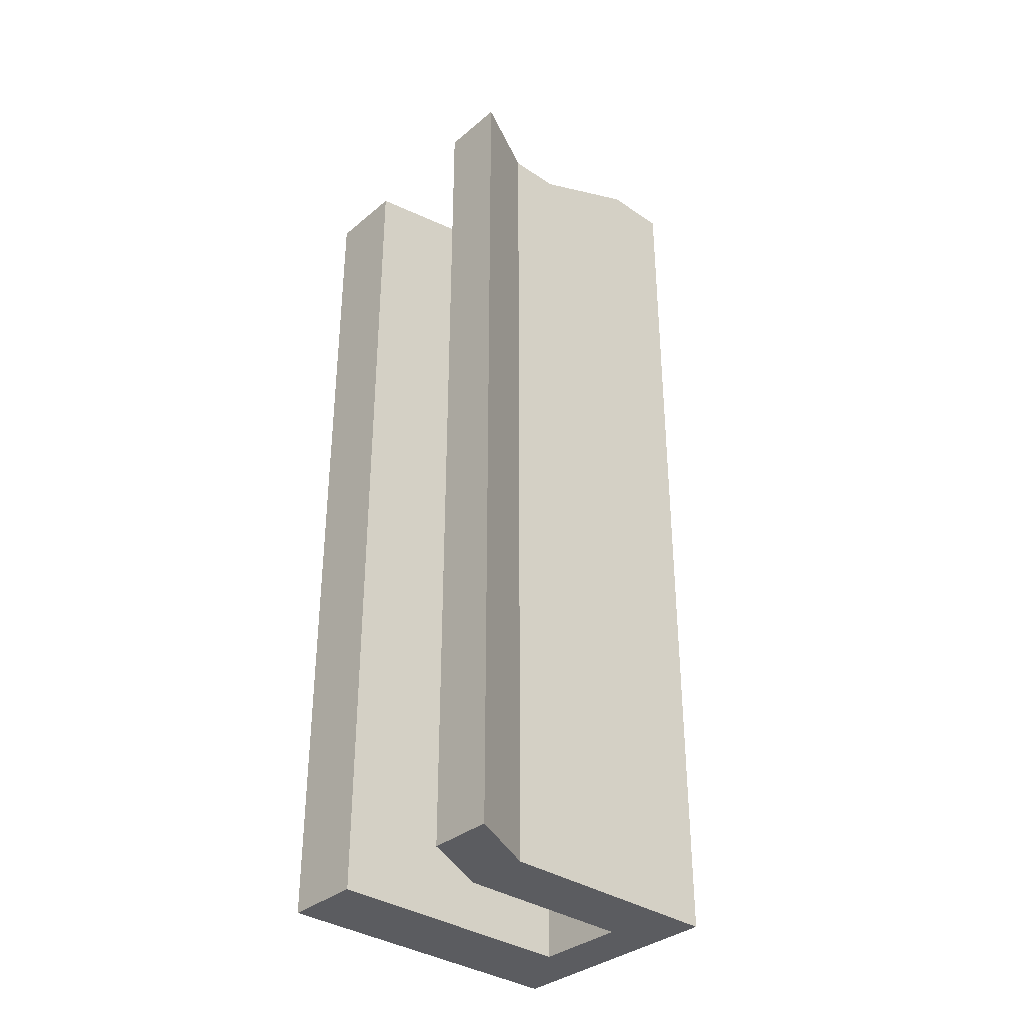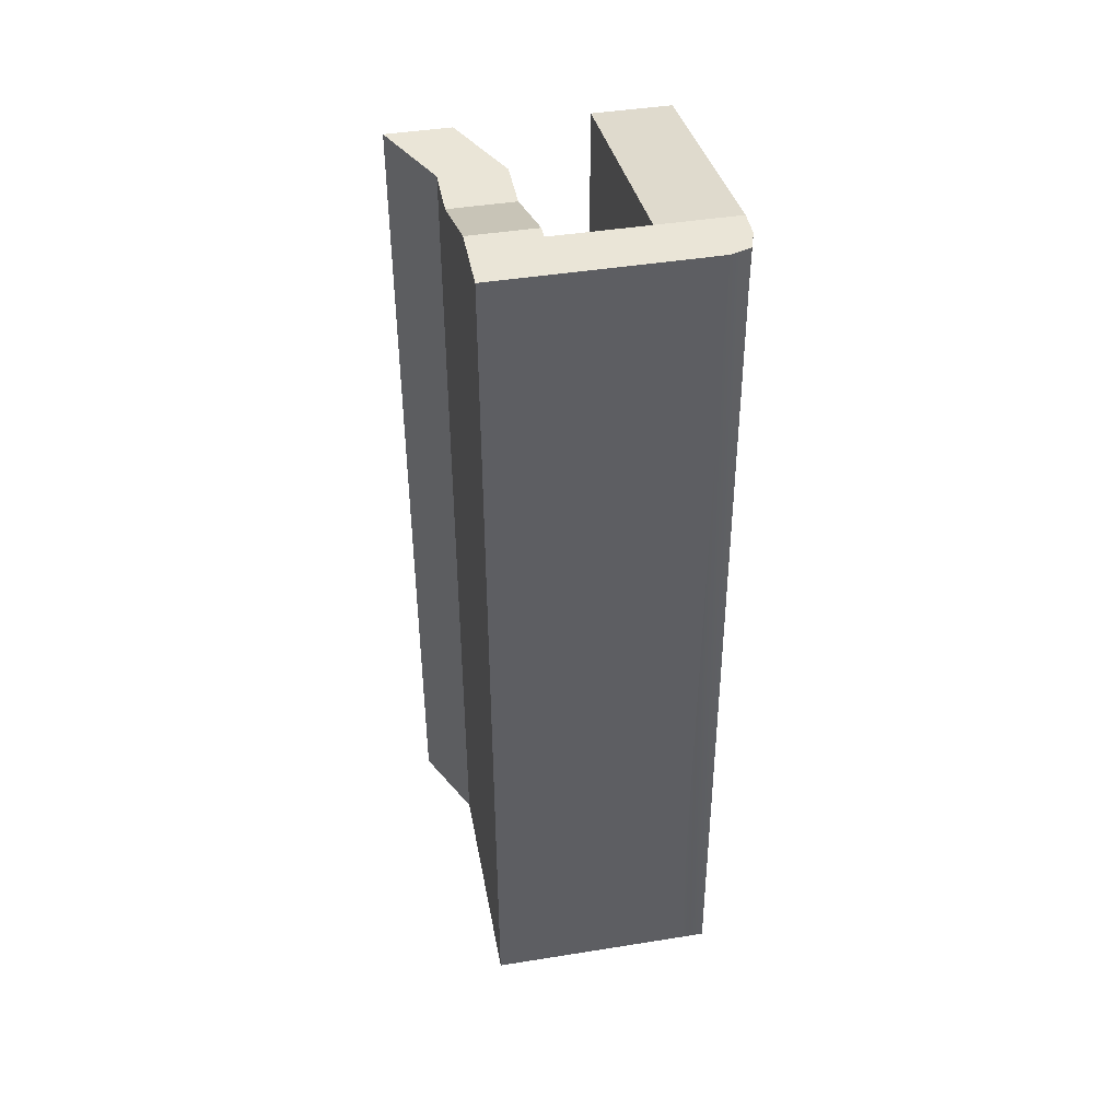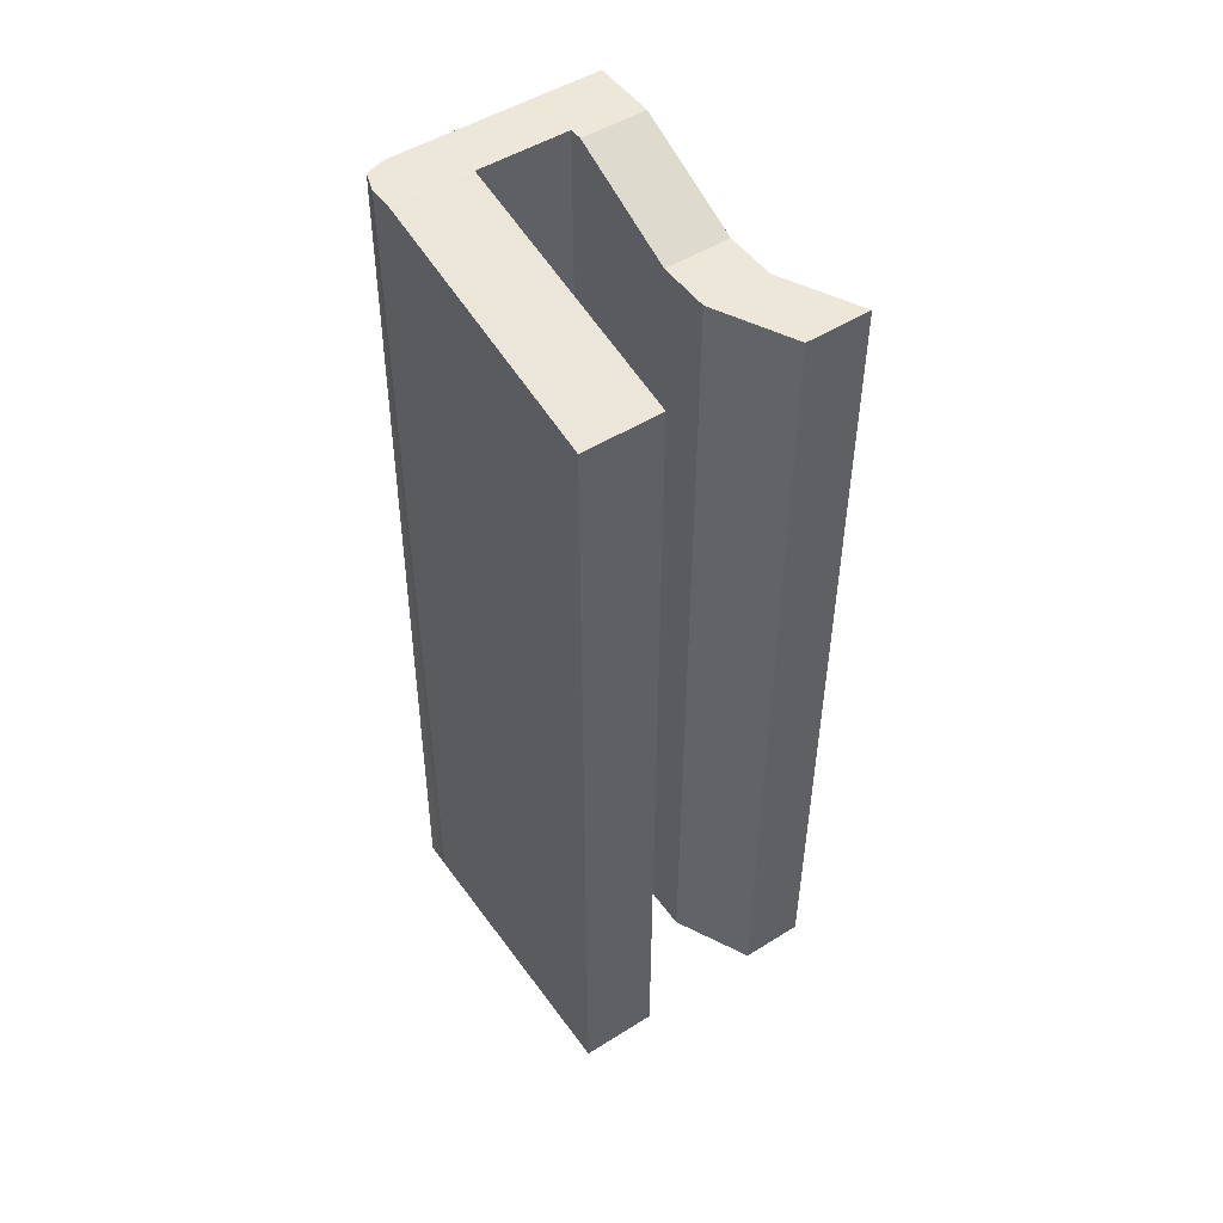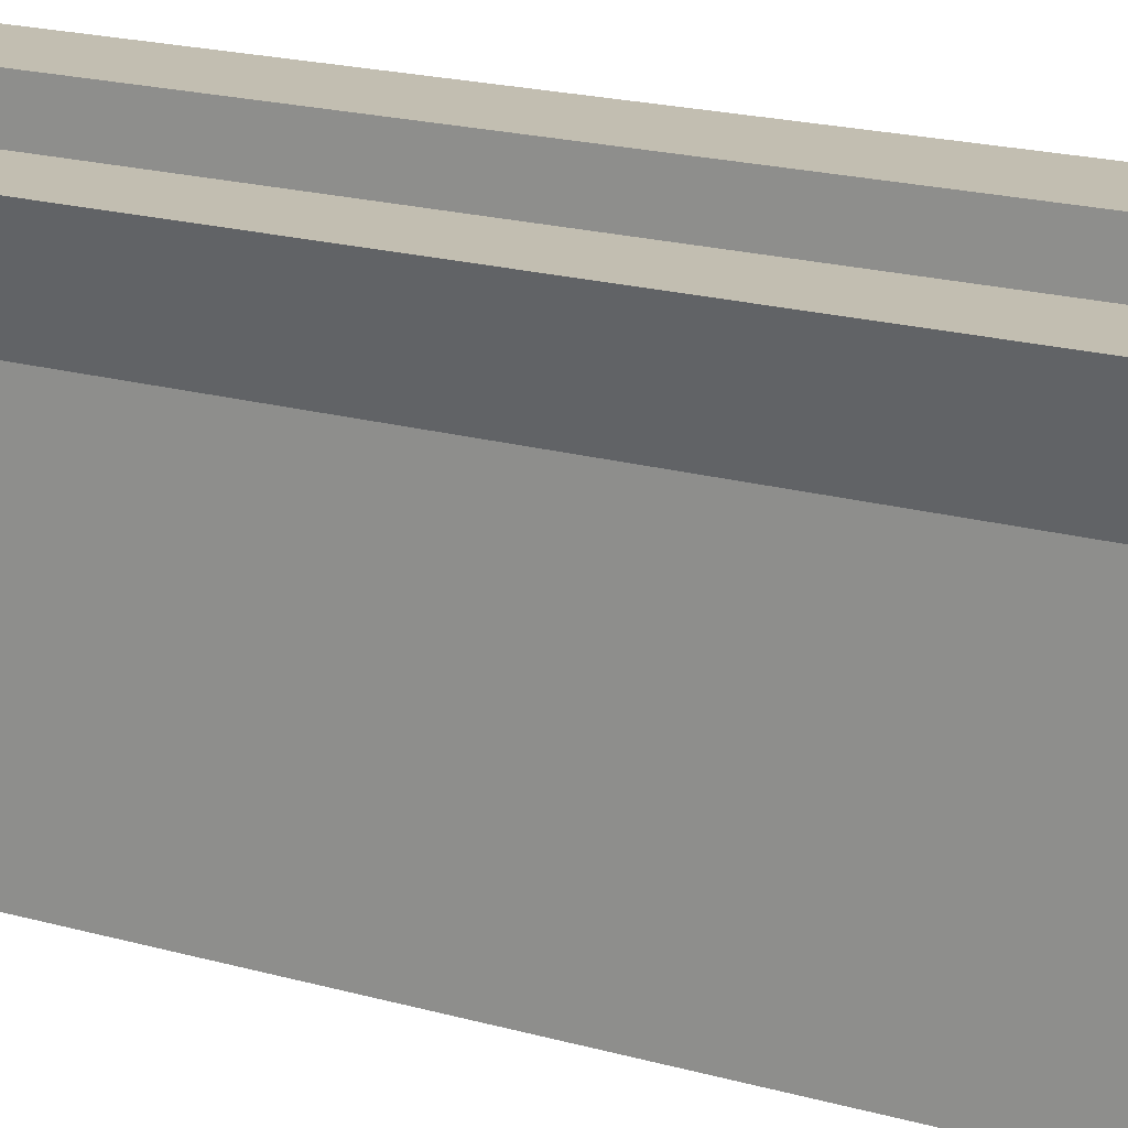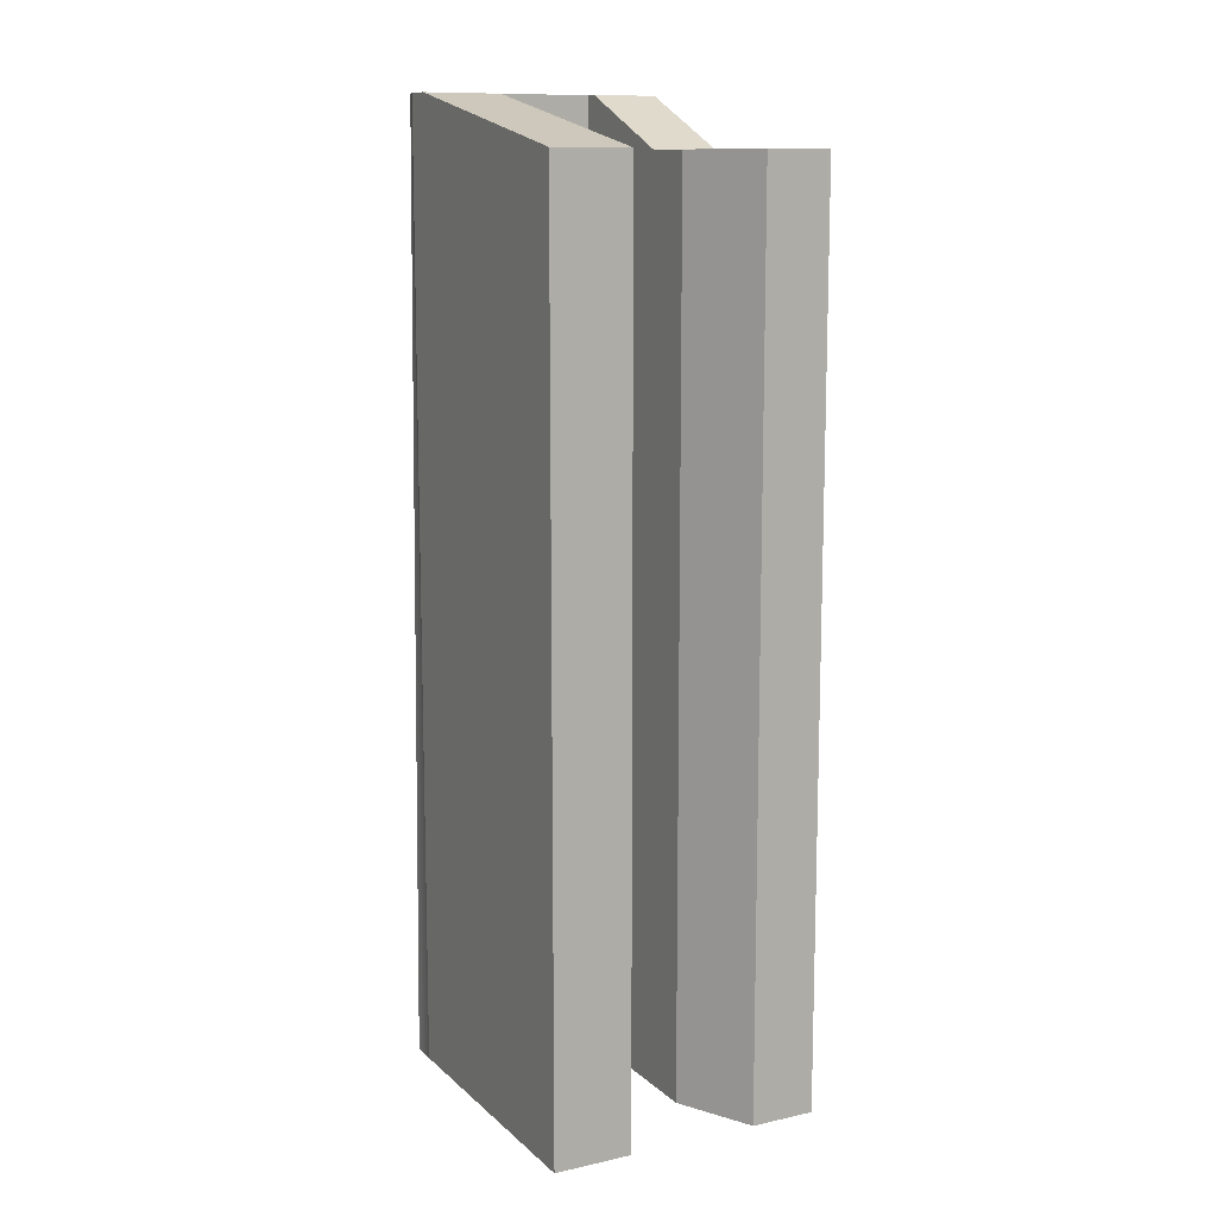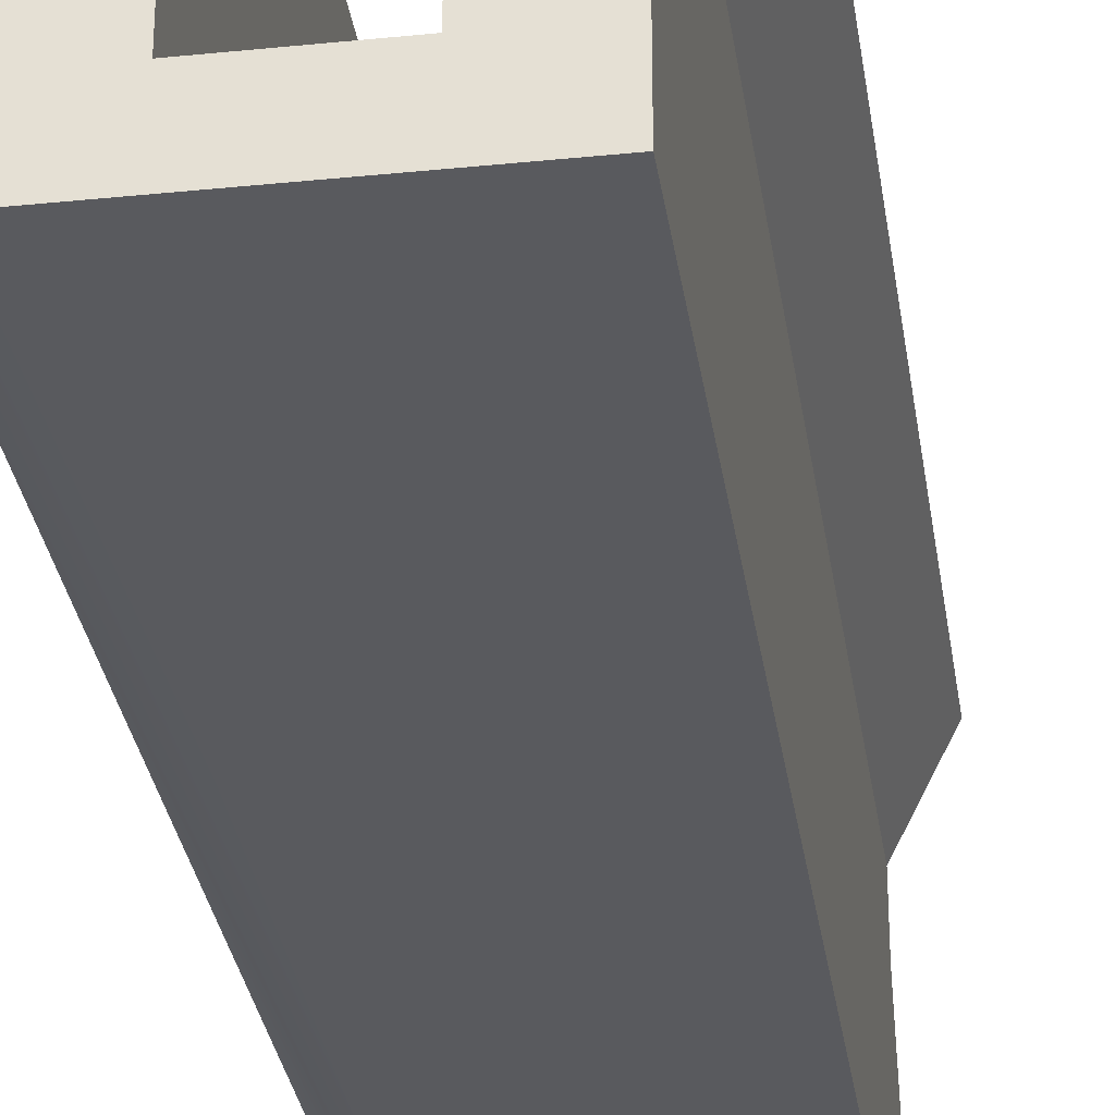
<metadata>
{"format":"obj","ext":"obj","renderer":"f3d","projection":"perspective","resolution":1024,"background":"white","views":[{"elev":-34.8,"azim":47.9,"up":"+Y"},{"elev":44.4,"azim":169.4,"up":"+Y"},{"elev":50.0,"azim":-34.5,"up":"+Y"},{"elev":17.1,"azim":120.9,"up":"+Z"},{"elev":11.5,"azim":-27.7,"up":"+Y"},{"elev":-31.8,"azim":8.2,"up":"+Z"}]}
</metadata>
<code>
v -4 -140 48
v 6 -140 48
v -4 -2 48
v 6 -2 48
v 0 -140 0
v -8 -140 0
v 0 6 0
v -8 6 0
v 0 -140 10
v 0 -140 8
v 0 6 8
v 0 6 10
v -10 6 8
v -10 -140 10
v -10 6 10
v -10 -140 8
v -10 -140 10
v 0 -140 8
v 0 -140 10
v -10 -140 8
v -10 -140 28
v 0 -140 28
v -10 -2 28
v -10 -140 28
v 0 -140 28
v 0 -2 28
v -10 -140 36
v 0 -140 36
v -10 -2 36
v -10 -140 36
v 0 -140 36
v 0 -2 36
v -4 -140 48
v 6 -140 48
v -10 -2 36
v -10 -140 36
v -4 -2 48
v -4 -140 48
v 0 -140 36
v 0 -2 36
v 6 -140 48
v 6 -2 48
v -10 -140 8
v -10 6 8
v -24 -140 8
v -24 6 8
v -24 6 0
v -24 -140 0
v -24 -140 8
v -24 6 8
v -24 -140 48
v -24 -2 48
v -36 6 8
v -36 -140 8
v -36 -2 48
v -36 -140 48
v -28 -140 48
v -24 -140 48
v -24 -2 48
v -28 -2 48
v -36 -140 48
v -36 -2 48
v -24 6 0
v -32 -140 0
v -32 6 0
v -24 -140 0
v -32 6 0
v -36 -140 0
v -35 6 1
v -36 -140 48
v -28 -140 8
v -28 -140 48
v -36 -140 8
v -24 -140 8
v -24 -140 48
v 0 -140 4
v 0 6 4
v 0 -140 0
v 0 6 0
v -36 6 4
v -36 -140 8
v -36 6 8
v -36 -140 4
v -35 6 1
v -36 -140 4
v -36 6 4
v -36 -140 0
v -8 -140 4
v 0 -140 0
v 0 -140 4
v -8 -140 0
v -24 -140 4
v -24 -140 0
v -28 -140 4
v -32 -140 0
v -36 -140 4
v -36 -140 0
v 0 6 8
v -10 6 8
v -10 6 10
v 0 6 10
v 0 6 10
v -10 6 10
v 0 -2 28
v -10 -2 28
v 0 -2 28
v -10 -2 28
v 0 -2 36
v -10 -2 36
v 6 -2 48
v -4 -2 48
v -24 6 8
v -28 6 8
v -28 -2 48
v -24 -2 48
v -36 6 8
v -36 -2 48
v 0 6 0
v -8 6 0
v -8 6 4
v 0 6 4
v -24 6 4
v -24 6 8
v -24 6 0
v -32 6 0
v -28 6 4
v -28 6 8
v -35 6 1
v -36 6 4
v -36 6 8
g submesh0
f 1 2 3
f 2 4 3
f 5 6 7
f 6 8 7
f 9 10 11
f 12 9 11
f 13 14 15
f 13 16 14
f 17 18 19
f 17 20 18
f 17 19 21
f 19 22 21
f 15 14 23
f 14 24 23
f 9 12 25
f 12 26 25
f 21 22 27
f 22 28 27
f 23 24 29
f 24 30 29
f 25 26 31
f 26 32 31
f 27 28 33
f 28 34 33
f 35 36 37
f 36 38 37
f 39 40 41
f 40 42 41
f 43 44 45
f 44 46 45
f 8 6 47
f 6 48 47
f 49 50 51
f 50 52 51
f 53 54 55
f 54 56 55
f 57 58 59
f 60 57 59
f 61 57 60
f 62 61 60
f 63 64 65
f 63 66 64
f 67 68 69
f 67 64 68
f 70 71 72
f 70 73 71
f 72 74 75
f 72 71 74
f 10 76 77
f 11 10 77
f 76 78 79
f 77 76 79
f 80 81 82
f 80 83 81
f 84 85 86
f 84 87 85
f 88 89 90
f 88 91 89
f 20 90 18
f 20 88 90
f 92 91 88
f 92 93 91
f 74 88 20
f 74 92 88
f 94 93 92
f 94 95 93
f 71 92 74
f 71 94 92
f 96 95 94
f 96 97 95
f 73 94 71
f 73 96 94
g submesh1
f 98 99 100
f 101 98 100
f 102 103 104
f 103 105 104
f 106 107 108
f 107 109 108
f 108 109 110
f 109 111 110
f 112 113 114
f 115 112 114
f 113 116 117
f 114 113 117
f 118 119 120
f 121 118 120
f 121 120 99
f 98 121 99
f 120 122 123
f 99 120 123
f 119 124 122
f 120 119 122
f 124 125 126
f 122 124 126
f 122 126 127
f 123 122 127
f 125 128 129
f 126 125 129
f 126 129 130
f 127 126 130

</code>
